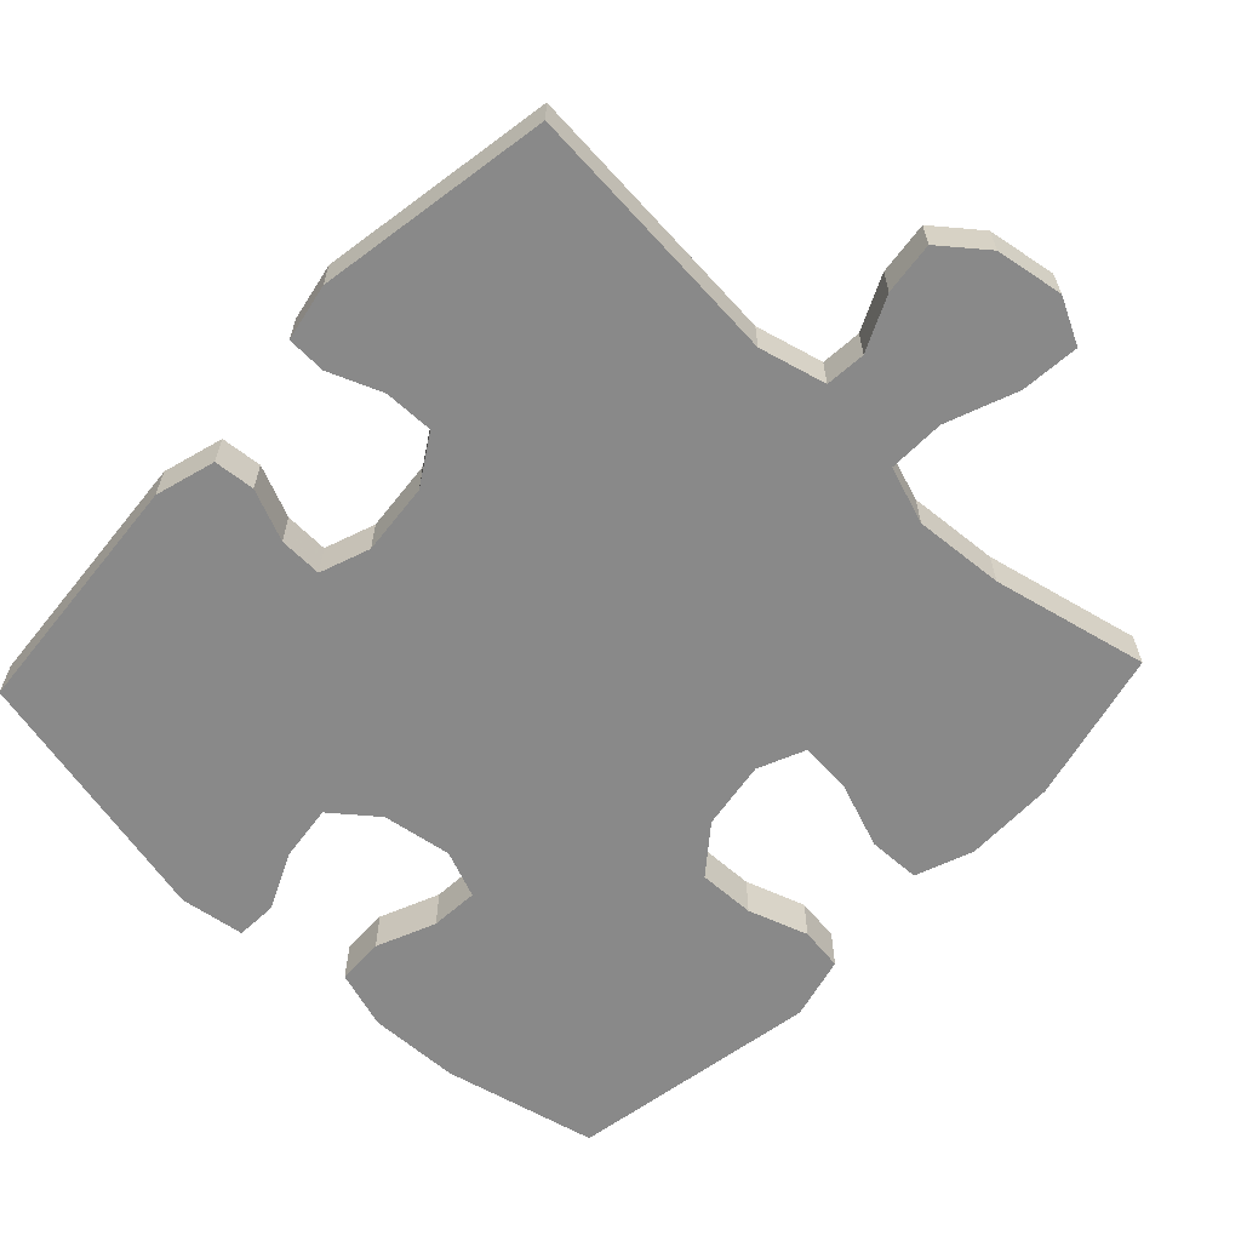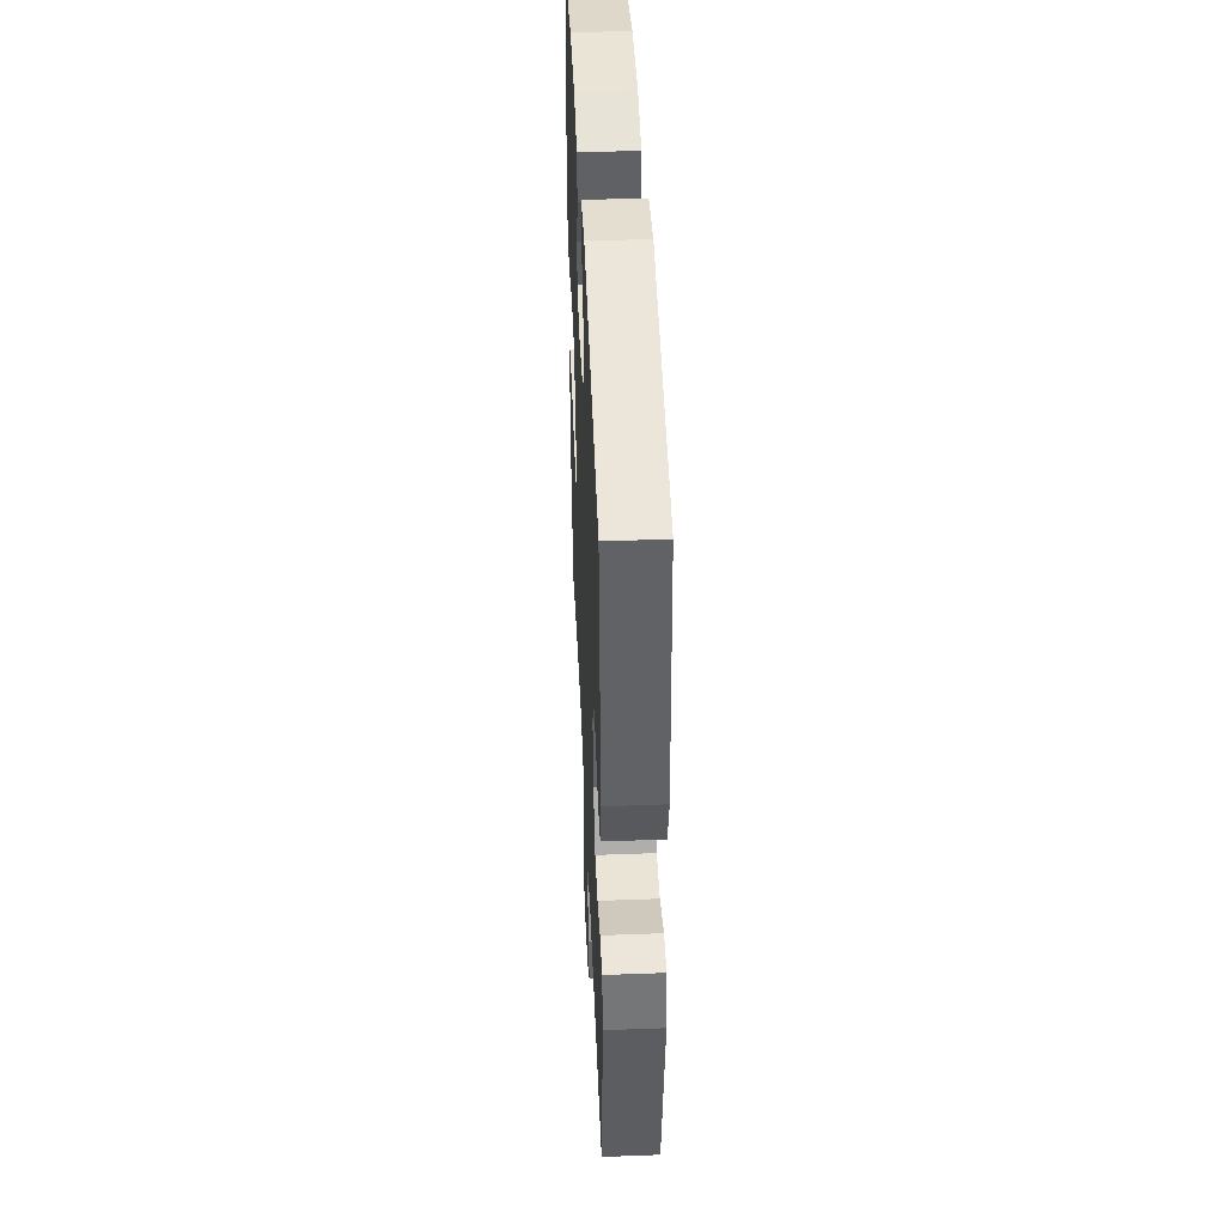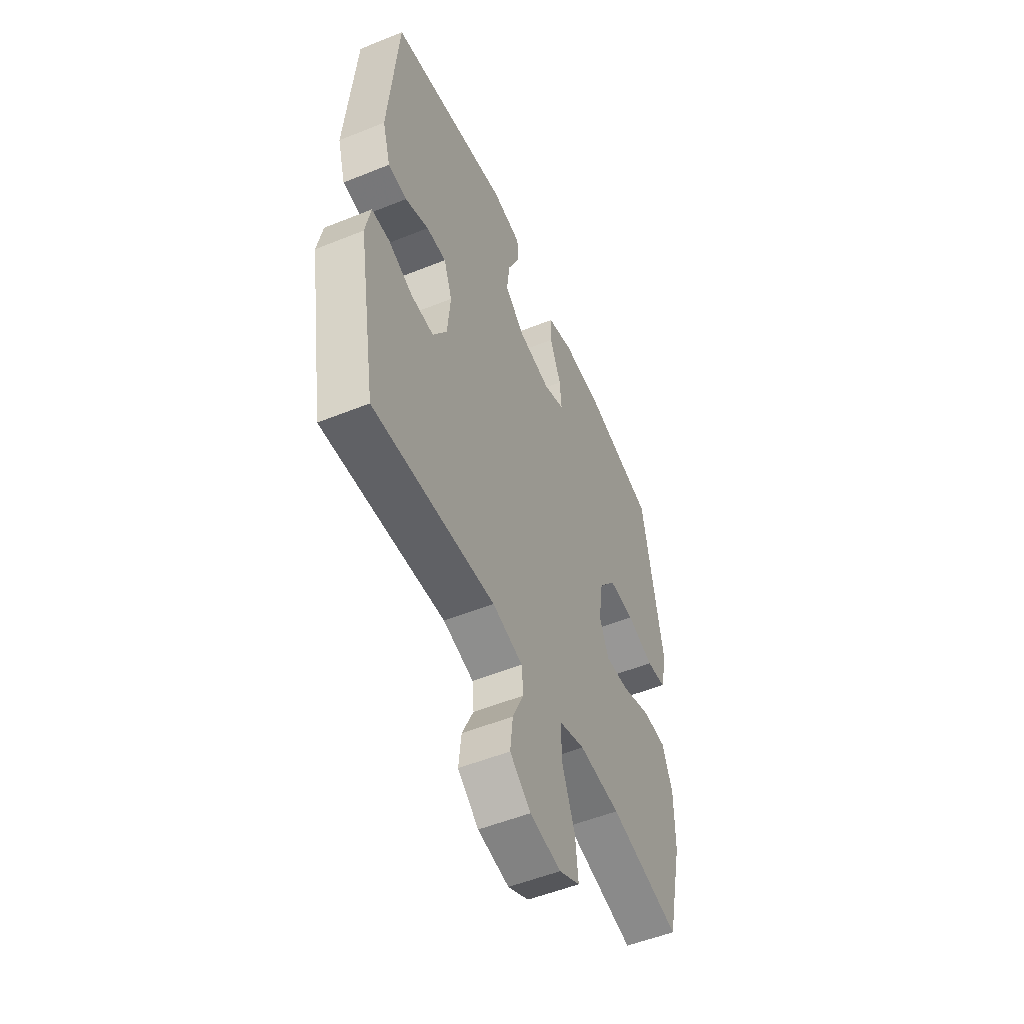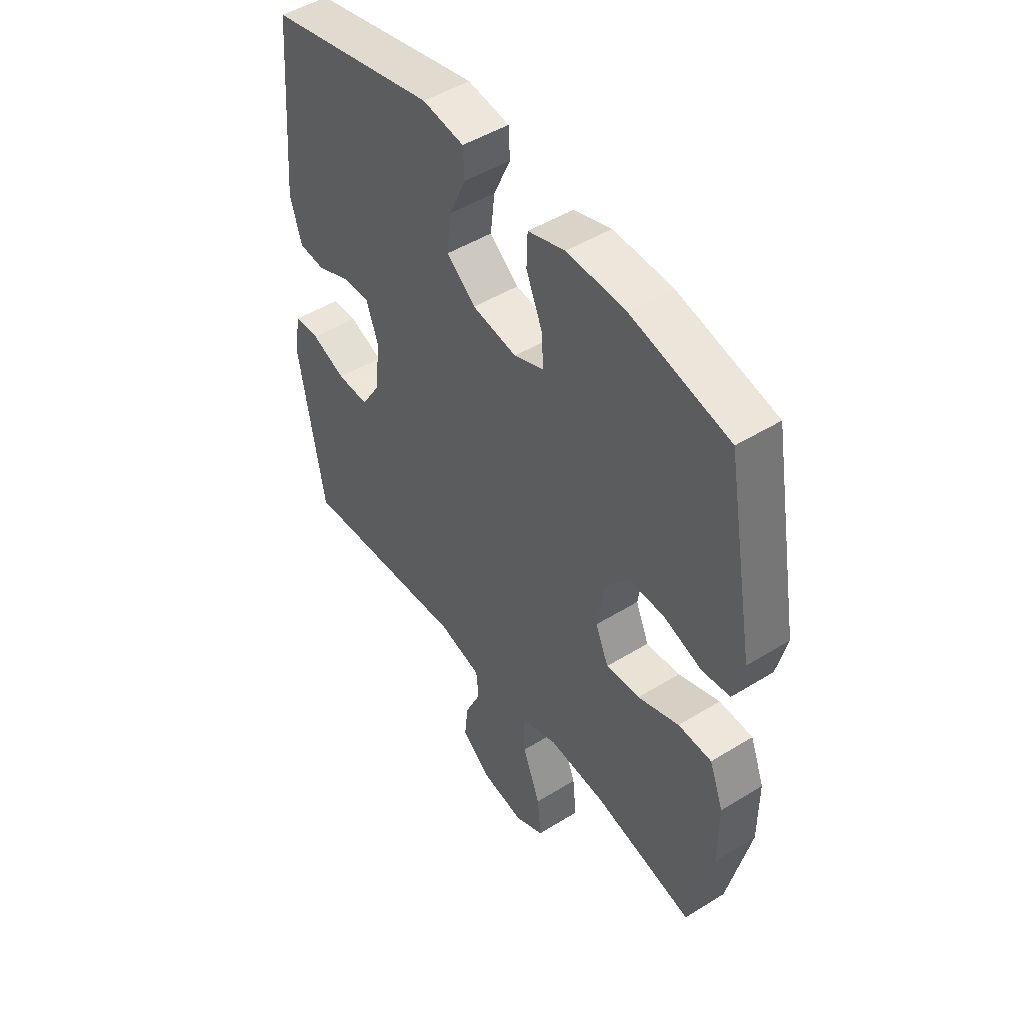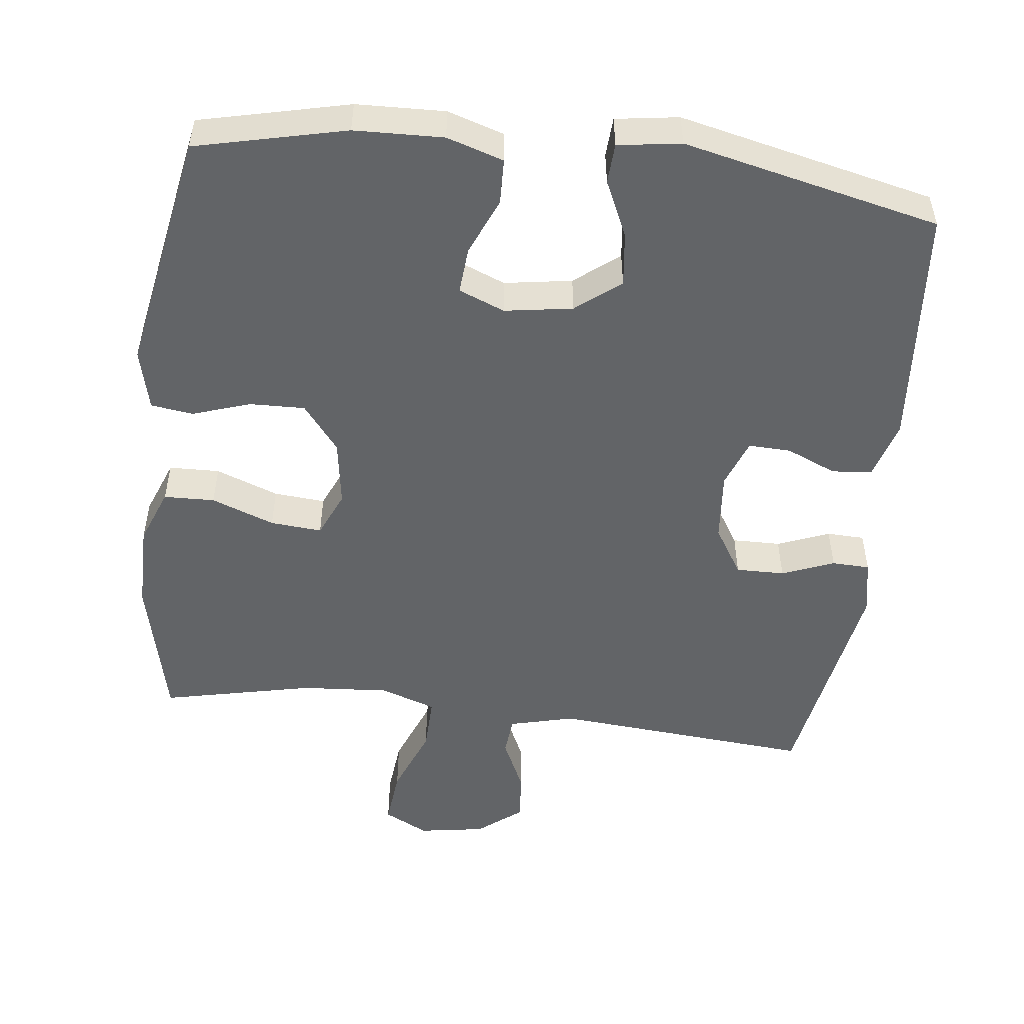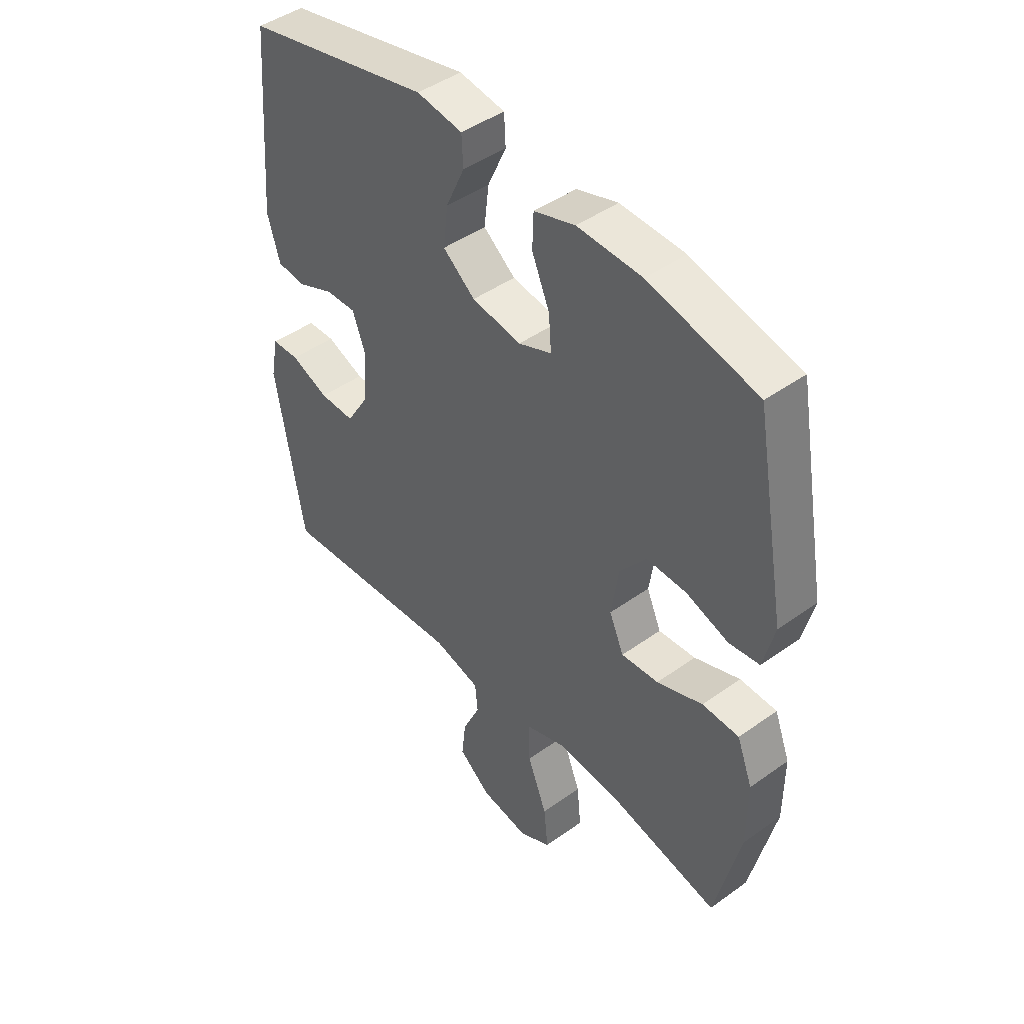
<metadata>
{"format":"obj","ext":"obj","renderer":"f3d","projection":"perspective","resolution":1024,"background":"white","views":[{"elev":-63.1,"azim":136.7,"up":"+Y"},{"elev":44.4,"azim":87.5,"up":"+Z"},{"elev":-52.7,"azim":113.5,"up":"+Z"},{"elev":48.0,"azim":-124.8,"up":"+Z"},{"elev":-51.1,"azim":-6.8,"up":"+Y"},{"elev":45.1,"azim":-129.7,"up":"+Z"}]}
</metadata>
<code>
v 0.5 0.07 0.5
v 0.528 0.07 0.158
v 0.504 0.07 0.076
v 0.448 0.07 0.071
v 0.378 0.07 0.101
v 0.319 0.07 0.103
v 0.294 0.07 0.035
v 0.303 0.07 -0.063
v 0.345 0.07 -0.131
v 0.413 0.07 -0.13
v 0.486 0.07 -0.101
v 0.539 0.07 -0.103
v 0.554 0.07 -0.181
v 0.5 0.07 -0.5
v 0.136 0.07 -0.47
v 0.045 0.07 -0.493
v 0.04 0.07 -0.548
v 0.074 0.07 -0.622
v 0.082 0.07 -0.693
v 0.02 0.07 -0.742
v -0.073 0.07 -0.757
v -0.135 0.07 -0.725
v -0.127 0.07 -0.645
v -0.089 0.07 -0.548
v -0.087 0.07 -0.471
v -0.165 0.07 -0.444
v -0.288 0.07 -0.453
v -0.5 0.07 -0.5
v -0.548 0.07 -0.293
v -0.548 0.07 -0.17
v -0.518 0.07 -0.092
v -0.447 0.07 -0.09
v -0.359 0.07 -0.123
v -0.287 0.07 -0.129
v -0.259 0.07 -0.065
v -0.273 0.07 0.029
v -0.324 0.07 0.094
v -0.401 0.07 0.092
v -0.482 0.07 0.065
v -0.541 0.07 0.073
v -0.562 0.07 0.159
v -0.5 0.07 0.5
v -0.291 0.07 0.549
v -0.167 0.07 0.553
v -0.088 0.07 0.528
v -0.086 0.07 0.464
v -0.12 0.07 0.384
v -0.125 0.07 0.319
v -0.061 0.07 0.293
v 0.034 0.07 0.308
v 0.096 0.07 0.357
v 0.087 0.07 0.433
v 0.051 0.07 0.512
v 0.054 0.07 0.568
v 0.142 0.07 0.581
v 0.5 0 0.5
v 0.528 0 0.158
v 0.504 0 0.076
v 0.448 0 0.071
v 0.378 0 0.101
v 0.319 0 0.103
v 0.294 0 0.035
v 0.303 0 -0.063
v 0.345 0 -0.131
v 0.413 0 -0.13
v 0.486 0 -0.101
v 0.539 0 -0.103
v 0.554 0 -0.181
v 0.5 0 -0.5
v 0.136 0 -0.47
v 0.045 0 -0.493
v 0.04 0 -0.548
v 0.074 0 -0.622
v 0.082 0 -0.693
v 0.02 0 -0.742
v -0.073 0 -0.757
v -0.135 0 -0.725
v -0.127 0 -0.645
v -0.089 0 -0.548
v -0.087 0 -0.471
v -0.165 0 -0.444
v -0.288 0 -0.453
v -0.5 0 -0.5
v -0.548 0 -0.293
v -0.548 0 -0.17
v -0.518 0 -0.092
v -0.447 0 -0.09
v -0.359 0 -0.123
v -0.287 0 -0.129
v -0.259 0 -0.065
v -0.273 0 0.029
v -0.324 0 0.094
v -0.401 0 0.092
v -0.482 0 0.065
v -0.541 0 0.073
v -0.562 0 0.159
v -0.5 0 0.5
v -0.291 0 0.549
v -0.167 0 0.553
v -0.088 0 0.528
v -0.086 0 0.464
v -0.12 0 0.384
v -0.125 0 0.319
v -0.061 0 0.293
v 0.034 0 0.308
v 0.096 0 0.357
v 0.087 0 0.433
v 0.051 0 0.512
v 0.054 0 0.568
v 0.142 0 0.581
f 3 4 5
f 2 3 5
f 1 2 5
f 55 1 5
f 54 55 5
f 53 54 5
f 52 53 5
f 51 52 5 6
f 50 51 6 7
f 49 50 7 8
f 48 49 8 9
f 45 46 47
f 44 45 47
f 43 44 47
f 42 43 47
f 41 42 47
f 40 41 47
f 39 40 47
f 38 39 47
f 37 38 47 48
f 36 37 48 9
f 31 32 33
f 30 31 33
f 29 30 33
f 28 29 33
f 27 28 33
f 26 27 33 34
f 25 26 34 35
f 22 23 24
f 21 22 24
f 20 21 24
f 19 20 24
f 18 19 24
f 17 18 24
f 16 17 24 25
f 35 36 9
f 25 35 9
f 16 25 9
f 15 16 9
f 13 14 15
f 12 13 15
f 11 12 15
f 10 11 15
f 9 10 15
f 60 59 58
f 60 58 57
f 60 57 56
f 60 56 110
f 60 110 109
f 60 109 108
f 60 108 107
f 61 60 107 106
f 62 61 106 105
f 63 62 105 104
f 64 63 104 103
f 102 101 100
f 102 100 99
f 102 99 98
f 102 98 97
f 102 97 96
f 102 96 95
f 102 95 94
f 102 94 93
f 103 102 93 92
f 64 103 92 91
f 88 87 86
f 88 86 85
f 88 85 84
f 88 84 83
f 88 83 82
f 89 88 82 81
f 90 89 81 80
f 79 78 77
f 79 77 76
f 79 76 75
f 79 75 74
f 79 74 73
f 79 73 72
f 80 79 72 71
f 64 91 90
f 64 90 80
f 64 80 71
f 64 71 70
f 70 69 68
f 70 68 67
f 70 67 66
f 70 66 65
f 70 65 64
f 1 56 57 2
f 2 57 58 3
f 3 58 59 4
f 4 59 60 5
f 5 60 61 6
f 6 61 62 7
f 7 62 63 8
f 8 63 64 9
f 9 64 65 10
f 10 65 66 11
f 11 66 67 12
f 12 67 68 13
f 13 68 69 14
f 14 69 70 15
f 15 70 71 16
f 16 71 72 17
f 17 72 73 18
f 18 73 74 19
f 19 74 75 20
f 20 75 76 21
f 21 76 77 22
f 22 77 78 23
f 23 78 79 24
f 24 79 80 25
f 25 80 81 26
f 26 81 82 27
f 27 82 83 28
f 28 83 84 29
f 29 84 85 30
f 30 85 86 31
f 31 86 87 32
f 32 87 88 33
f 33 88 89 34
f 34 89 90 35
f 35 90 91 36
f 36 91 92 37
f 37 92 93 38
f 38 93 94 39
f 39 94 95 40
f 40 95 96 41
f 41 96 97 42
f 42 97 98 43
f 43 98 99 44
f 44 99 100 45
f 45 100 101 46
f 46 101 102 47
f 47 102 103 48
f 48 103 104 49
f 49 104 105 50
f 50 105 106 51
f 51 106 107 52
f 52 107 108 53
f 53 108 109 54
f 54 109 110 55
f 55 110 56 1

</code>
